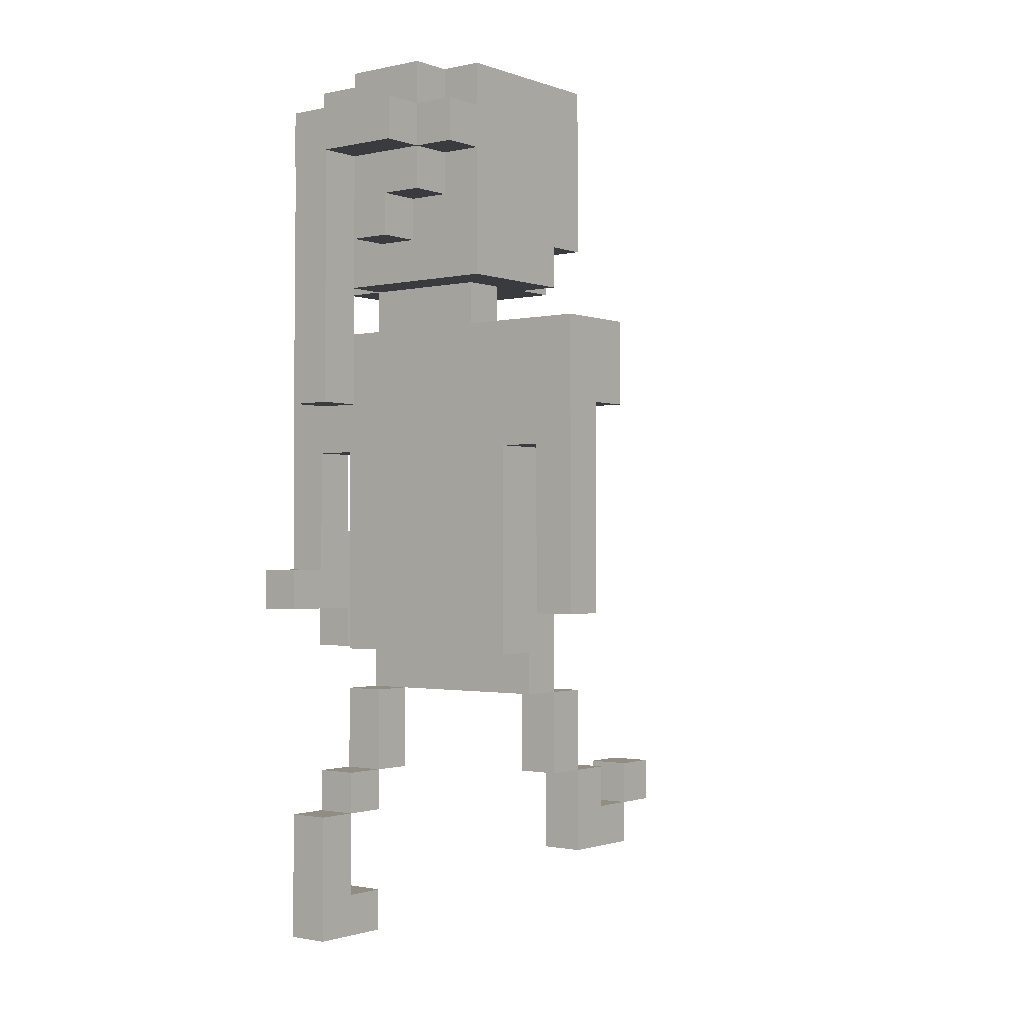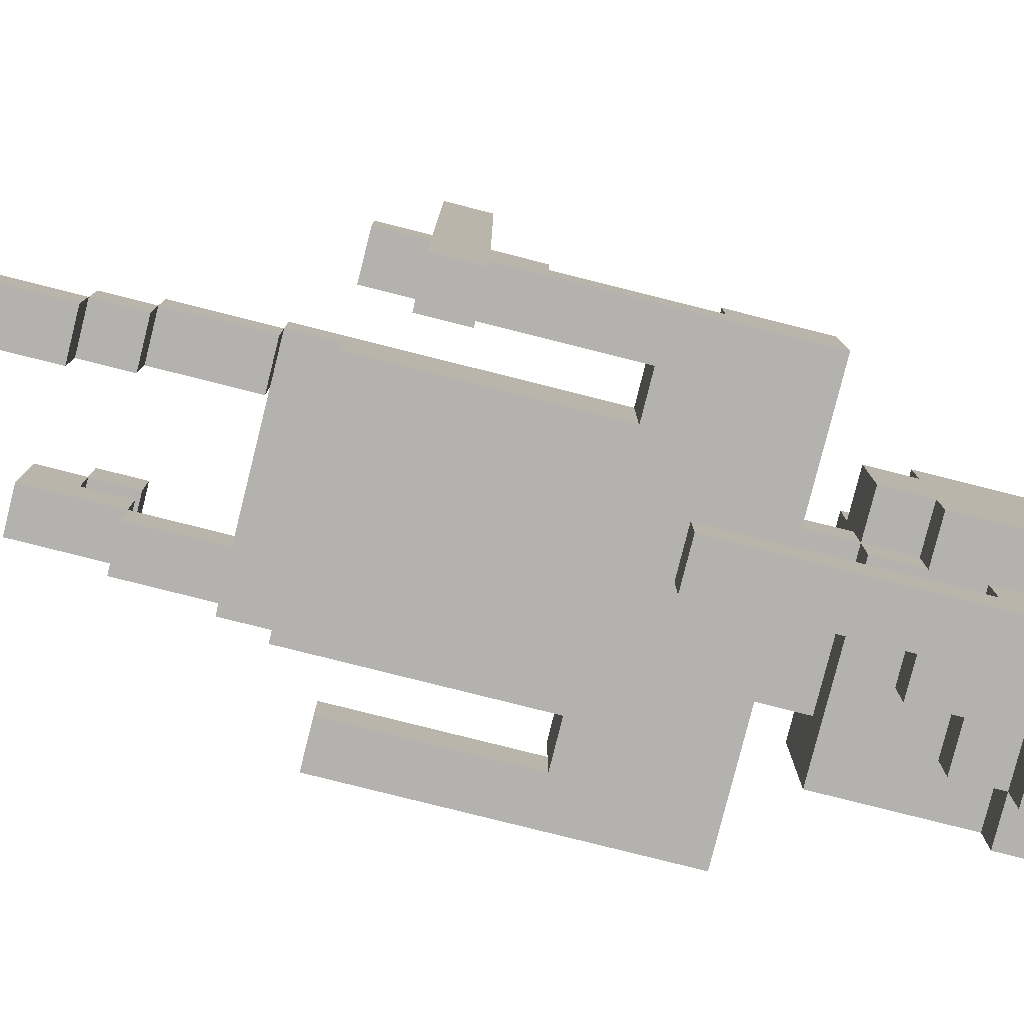
<metadata>
{"format":"obj","ext":"obj","renderer":"f3d","projection":"perspective","resolution":1024,"background":"white","views":[{"elev":-1.3,"azim":-141.7,"up":"+Y"},{"elev":-79.8,"azim":75.9,"up":"+Z"}]}
</metadata>
<code>
g SwingingWhiteCharacter-1
v -4.5 8 -3
v -4.5 8 -4
v -4.5 9 -3
v -4.5 9 -4
v -4.5 10 -3
v -4.5 10 -4
v -4.5 11 -3
v -4.5 11 -4
v -4.5 12 -3
v -4.5 12 -4
v -4.5 13 -2
v -4.5 13 -3
v -4.5 13 -4
v -4.5 14 -2
v -4.5 14 -4
v -4.5 15 -2
v -4.5 15 -4
v -3.5 12 -2
v -3.5 12 -3
v -3.5 13 -2
v -3.5 13 -3
v -2.5 2 1
v -2.5 2 -1
v -2.5 3 2
v -2.5 3 1
v -2.5 3 -0
v -2.5 3 -1
v -2.5 4 2
v -2.5 4 1
v -2.5 4 -0
v -2.5 4 -1
v -2.5 4 -2
v -2.5 6 -1
v -2.5 6 -2
v -2.5 6 -3
v -2.5 7 -2
v -2.5 7 -3
v -2.5 7 -4
v -2.5 8 -2
v -2.5 8 -4
v -2.5 9 -2
v -2.5 9 -4
v -2.5 10 -2
v -2.5 10 -4
v -2.5 11 -2
v -2.5 11 -4
v -2.5 12 -2
v -2.5 12 -4
v -2.5 16 -2
v -2.5 16 -5
v -2.5 17 -1
v -2.5 17 -2
v -2.5 17 -5
v -2.5 18 -1
v -2.5 18 -5
v -2.5 19 -1
v -2.5 19 -5
v -2.5 19 -6
v -2.5 20 -1
v -2.5 20 -5
v -2.5 20 -6
v -2.5 21 -1
v -2.5 21 -5
v -1.5 15 -3
v -1.5 15 -4
v -1.5 16 -1
v -1.5 16 -2
v -1.5 16 -3
v -1.5 16 -4
v -1.5 17 -1
v -1.5 17 -2
v -1.5 18 -5
v -1.5 18 -6
v -1.5 19 -5
v -1.5 19 -6
v -1.5 19 -7
v -1.5 20 -5
v -1.5 20 -6
v -1.5 20 -7
v -1.5 21 -5
v -1.5 21 -6
v -0.5 15 -2
v -0.5 15 -3
v -0.5 16 -2
v -0.5 16 -3
v -0.5 17 -5
v -0.5 17 -6
v -0.5 18 -5
v -0.5 18 -6
v 0.5 13 -6
v 0.5 13 -7
v 0.5 17 -6
v 0.5 18 -6
v 0.5 19 -6
v 0.5 19 -7
v 1.5 0 -4
v 1.5 0 -6
v 1.5 1 -4
v 1.5 1 -5
v 1.5 3 -4
v 1.5 3 -5
v 1.5 3 -6
v 1.5 4 -3
v 1.5 4 -4
v 1.5 4 -5
v 1.5 6 -3
v 1.5 6 -4
v 3.5 7 -2
v 3.5 7 -3
v 3.5 8 6
v 3.5 8 -2
v 3.5 8 -3
v 3.5 8 -5
v 3.5 9 6
v 3.5 9 -2
v 3.5 9 -3
v 3.5 9 -4
v 3.5 9 -5
v 3.5 10 -2
v 3.5 10 -3
v 3.5 11 -3
v 3.5 11 -4
v 3.5 12 -3
v 3.5 12 -4
v -3.5 8 -3
v -3.5 8 -4
v -3.5 9 -3
v -3.5 9 -4
v -3.5 10 -3
v -3.5 10 -4
v -3.5 11 -3
v -3.5 11 -4
v -3.5 12 -3
v -3.5 12 -4
v -1.5 2 1
v -1.5 2 -1
v -1.5 3 2
v -1.5 3 1
v -1.5 3 -0
v -1.5 3 -1
v -1.5 4 2
v -1.5 4 1
v -1.5 4 -0
v -1.5 4 -1
v -1.5 4 -2
v -1.5 6 -1
v -1.5 6 -2
v 0.5 15 -2
v 0.5 15 -3
v 0.5 16 -2
v 0.5 16 -3
v 0.5 17 -5
v 0.5 17 -6
v 0.5 18 -5
v 0.5 18 -6
v 0.5 20 -5
v 0.5 20 -6
v 0.5 21 -5
v 0.5 21 -6
v 1.5 13 -6
v 1.5 13 -7
v 1.5 15 -3
v 1.5 15 -4
v 1.5 16 -1
v 1.5 16 -2
v 1.5 16 -3
v 1.5 16 -4
v 1.5 16 -5
v 1.5 17 -1
v 1.5 17 -2
v 1.5 17 -4
v 1.5 17 -5
v 1.5 18 -5
v 1.5 18 -6
v 1.5 19 -5
v 1.5 19 -6
v 1.5 20 -1
v 1.5 20 -2
v 1.5 20 -6
v 1.5 20 -7
v 1.5 21 -1
v 1.5 21 -2
v 2.5 0 -4
v 2.5 0 -6
v 2.5 1 -4
v 2.5 1 -5
v 2.5 3 -4
v 2.5 3 -5
v 2.5 3 -6
v 2.5 4 -3
v 2.5 4 -4
v 2.5 4 -5
v 2.5 6 -2
v 2.5 6 -3
v 2.5 6 -4
v 2.5 7 -2
v 2.5 7 -3
v 2.5 7 -4
v 2.5 8 -2
v 2.5 8 -4
v 2.5 9 -2
v 2.5 9 -4
v 2.5 10 -2
v 2.5 10 -4
v 2.5 11 -2
v 2.5 11 -4
v 2.5 12 -2
v 2.5 12 -4
v 2.5 16 -2
v 2.5 16 -4
v 2.5 17 -1
v 2.5 17 -2
v 2.5 17 -4
v 2.5 17 -5
v 2.5 18 -1
v 2.5 18 -5
v 2.5 19 -1
v 2.5 19 -5
v 2.5 19 -6
v 2.5 20 -1
v 2.5 20 -2
v 2.5 20 -5
v 2.5 20 -6
v 2.5 21 -2
v 2.5 21 -5
v 3.5 12 -2
v 3.5 12 -3
v 3.5 13 -2
v 3.5 13 -3
v 4.5 7 -2
v 4.5 7 -3
v 4.5 8 6
v 4.5 8 -2
v 4.5 8 -3
v 4.5 8 -5
v 4.5 9 6
v 4.5 9 -2
v 4.5 9 -3
v 4.5 9 -4
v 4.5 9 -5
v 4.5 10 -2
v 4.5 10 -3
v 4.5 11 -3
v 4.5 11 -4
v 4.5 12 -3
v 4.5 12 -4
v 4.5 13 -2
v 4.5 13 -3
v 4.5 13 -4
v 4.5 14 -2
v 4.5 14 -4
v 4.5 15 -2
v 4.5 15 -4
v 3.5 8 6
v 3.5 9 6
v 4.5 8 6
v 4.5 9 6
v -2.5 3 2
v -2.5 4 2
v -1.5 3 2
v -1.5 4 2
v -2.5 2 1
v -2.5 3 1
v -1.5 2 1
v -1.5 3 1
v -2.5 3 -0
v -2.5 4 -0
v -1.5 3 -0
v -1.5 4 -0
v -2.5 4 -1
v -2.5 6 -1
v -2.5 17 -1
v -2.5 18 -1
v -2.5 19 -1
v -2.5 20 -1
v -2.5 21 -1
v -1.5 4 -1
v -1.5 6 -1
v -1.5 16 -1
v -1.5 17 -1
v 1.5 16 -1
v 1.5 17 -1
v 1.5 20 -1
v 1.5 21 -1
v 2.5 17 -1
v 2.5 18 -1
v 2.5 19 -1
v 2.5 20 -1
v -4.5 13 -2
v -4.5 14 -2
v -4.5 15 -2
v -3.5 12 -2
v -3.5 13 -2
v -2.5 6 -2
v -2.5 7 -2
v -2.5 8 -2
v -2.5 9 -2
v -2.5 10 -2
v -2.5 11 -2
v -2.5 12 -2
v -2.5 16 -2
v -2.5 17 -2
v -1.5 6 -2
v -1.5 16 -2
v -1.5 17 -2
v -0.5 15 -2
v -0.5 16 -2
v 0.5 15 -2
v 0.5 16 -2
v 1.5 16 -2
v 1.5 17 -2
v 1.5 20 -2
v 1.5 21 -2
v 2.5 6 -2
v 2.5 7 -2
v 2.5 8 -2
v 2.5 9 -2
v 2.5 10 -2
v 2.5 11 -2
v 2.5 12 -2
v 2.5 16 -2
v 2.5 17 -2
v 2.5 20 -2
v 2.5 21 -2
v 3.5 7 -2
v 3.5 8 -2
v 3.5 9 -2
v 3.5 10 -2
v 3.5 12 -2
v 3.5 13 -2
v 4.5 7 -2
v 4.5 8 -2
v 4.5 9 -2
v 4.5 10 -2
v 4.5 13 -2
v 4.5 14 -2
v 4.5 15 -2
v -4.5 8 -3
v -4.5 9 -3
v -4.5 10 -3
v -4.5 11 -3
v -4.5 12 -3
v -4.5 13 -3
v -3.5 8 -3
v -3.5 9 -3
v -3.5 10 -3
v -3.5 11 -3
v -3.5 12 -3
v -3.5 13 -3
v -1.5 15 -3
v -1.5 16 -3
v -0.5 15 -3
v -0.5 16 -3
v 0.5 15 -3
v 0.5 16 -3
v 1.5 4 -3
v 1.5 6 -3
v 1.5 15 -3
v 1.5 16 -3
v 2.5 4 -3
v 2.5 6 -3
v 3.5 10 -3
v 3.5 11 -3
v 3.5 12 -3
v 3.5 13 -3
v 4.5 10 -3
v 4.5 11 -3
v 4.5 12 -3
v 4.5 13 -3
v 1.5 0 -4
v 1.5 1 -4
v 1.5 3 -4
v 1.5 4 -4
v 2.5 0 -4
v 2.5 1 -4
v 2.5 3 -4
v 2.5 4 -4
v 1.5 1 -5
v 1.5 3 -5
v 2.5 1 -5
v 2.5 3 -5
v 0.5 13 -6
v 0.5 17 -6
v 0.5 18 -6
v 1.5 13 -6
v 1.5 18 -6
v -2.5 3 1
v -2.5 4 1
v -1.5 3 1
v -1.5 4 1
v -2.5 2 -1
v -2.5 3 -1
v -2.5 4 -1
v -1.5 2 -1
v -1.5 3 -1
v -1.5 4 -1
v -2.5 4 -2
v -2.5 6 -2
v -1.5 4 -2
v -1.5 6 -2
v -2.5 6 -3
v -2.5 7 -3
v 1.5 6 -3
v 2.5 6 -3
v 2.5 7 -3
v 3.5 7 -3
v 3.5 8 -3
v 4.5 7 -3
v 4.5 8 -3
v -4.5 8 -4
v -4.5 9 -4
v -4.5 10 -4
v -4.5 11 -4
v -4.5 12 -4
v -4.5 13 -4
v -4.5 14 -4
v -4.5 15 -4
v -3.5 8 -4
v -3.5 9 -4
v -3.5 10 -4
v -3.5 11 -4
v -3.5 12 -4
v -2.5 7 -4
v -2.5 8 -4
v -2.5 9 -4
v -2.5 10 -4
v -2.5 11 -4
v -2.5 12 -4
v -1.5 15 -4
v -1.5 16 -4
v 1.5 4 -4
v 1.5 6 -4
v 1.5 15 -4
v 1.5 16 -4
v 1.5 17 -4
v 2.5 4 -4
v 2.5 6 -4
v 2.5 7 -4
v 2.5 8 -4
v 2.5 9 -4
v 2.5 10 -4
v 2.5 11 -4
v 2.5 12 -4
v 2.5 16 -4
v 2.5 17 -4
v 3.5 9 -4
v 3.5 11 -4
v 3.5 12 -4
v 4.5 9 -4
v 4.5 11 -4
v 4.5 12 -4
v 4.5 13 -4
v 4.5 14 -4
v 4.5 15 -4
v -2.5 16 -5
v -2.5 17 -5
v -2.5 18 -5
v -2.5 19 -5
v -2.5 20 -5
v -2.5 21 -5
v -1.5 18 -5
v -1.5 19 -5
v -1.5 20 -5
v -1.5 21 -5
v -0.5 17 -5
v -0.5 18 -5
v 0.5 17 -5
v 0.5 18 -5
v 0.5 20 -5
v 0.5 21 -5
v 1.5 3 -5
v 1.5 4 -5
v 1.5 16 -5
v 1.5 17 -5
v 1.5 18 -5
v 1.5 19 -5
v 1.5 20 -5
v 2.5 3 -5
v 2.5 4 -5
v 2.5 17 -5
v 2.5 18 -5
v 2.5 19 -5
v 2.5 20 -5
v 2.5 21 -5
v 3.5 8 -5
v 3.5 9 -5
v 4.5 8 -5
v 4.5 9 -5
v -2.5 19 -6
v -2.5 20 -6
v -1.5 18 -6
v -1.5 19 -6
v -1.5 20 -6
v -1.5 21 -6
v -0.5 17 -6
v -0.5 18 -6
v 0.5 17 -6
v 0.5 18 -6
v 0.5 19 -6
v 0.5 20 -6
v 0.5 21 -6
v 1.5 0 -6
v 1.5 3 -6
v 1.5 19 -6
v 1.5 20 -6
v 2.5 0 -6
v 2.5 3 -6
v 2.5 19 -6
v 2.5 20 -6
v -1.5 19 -7
v -1.5 20 -7
v 0.5 13 -7
v 0.5 19 -7
v 1.5 13 -7
v 1.5 20 -7
v 1.5 0 -4
v 2.5 0 -4
v 1.5 0 -6
v 2.5 0 -6
v -2.5 2 1
v -1.5 2 1
v -2.5 2 -1
v -1.5 2 -1
v -2.5 3 2
v -1.5 3 2
v -2.5 3 1
v -1.5 3 1
v 1.5 3 -4
v 2.5 3 -4
v 1.5 3 -5
v 2.5 3 -5
v -2.5 4 -1
v -1.5 4 -1
v -2.5 4 -2
v -1.5 4 -2
v 1.5 4 -3
v 2.5 4 -3
v 1.5 4 -4
v 2.5 4 -4
v -2.5 6 -2
v -1.5 6 -2
v 2.5 6 -2
v -2.5 6 -3
v 1.5 6 -3
v 2.5 6 -3
v 3.5 7 -2
v 4.5 7 -2
v -2.5 7 -3
v 2.5 7 -3
v 3.5 7 -3
v 4.5 7 -3
v -2.5 7 -4
v 2.5 7 -4
v 3.5 8 6
v 4.5 8 6
v 3.5 8 -2
v 4.5 8 -2
v -4.5 8 -3
v -3.5 8 -3
v 3.5 8 -3
v 4.5 8 -3
v -4.5 8 -4
v -3.5 8 -4
v 3.5 8 -5
v 4.5 8 -5
v -3.5 12 -2
v -2.5 12 -2
v 2.5 12 -2
v 3.5 12 -2
v -3.5 12 -3
v 3.5 12 -3
v -3.5 12 -4
v -2.5 12 -4
v 2.5 12 -4
v 3.5 12 -4
v -4.5 13 -2
v -3.5 13 -2
v 3.5 13 -2
v 4.5 13 -2
v -4.5 13 -3
v -3.5 13 -3
v 3.5 13 -3
v 4.5 13 -3
v 0.5 13 -6
v 1.5 13 -6
v 0.5 13 -7
v 1.5 13 -7
v -1.5 16 -1
v 1.5 16 -1
v -2.5 16 -2
v -1.5 16 -2
v -0.5 16 -2
v 0.5 16 -2
v 1.5 16 -2
v 2.5 16 -2
v -1.5 16 -3
v -0.5 16 -3
v 0.5 16 -3
v 1.5 16 -3
v -1.5 16 -4
v 1.5 16 -4
v 2.5 16 -4
v -2.5 16 -5
v 1.5 16 -5
v -2.5 17 -1
v -1.5 17 -1
v 1.5 17 -1
v 2.5 17 -1
v -2.5 17 -2
v -1.5 17 -2
v 1.5 17 -2
v 2.5 17 -2
v 1.5 17 -4
v 2.5 17 -4
v -0.5 17 -5
v 0.5 17 -5
v 1.5 17 -5
v 2.5 17 -5
v -0.5 17 -6
v 0.5 17 -6
v -1.5 18 -5
v -0.5 18 -5
v 0.5 18 -5
v 1.5 18 -5
v -1.5 18 -6
v -0.5 18 -6
v 0.5 18 -6
v 1.5 18 -6
v -2.5 19 -5
v -1.5 19 -5
v 1.5 19 -5
v 2.5 19 -5
v -2.5 19 -6
v -1.5 19 -6
v 0.5 19 -6
v 1.5 19 -6
v 2.5 19 -6
v -1.5 19 -7
v 0.5 19 -7
v 1.5 1 -4
v 2.5 1 -4
v 1.5 1 -5
v 2.5 1 -5
v -2.5 3 1
v -1.5 3 1
v -2.5 3 -0
v -1.5 3 -0
v 1.5 3 -5
v 2.5 3 -5
v 1.5 3 -6
v 2.5 3 -6
v -2.5 4 2
v -1.5 4 2
v -2.5 4 1
v -1.5 4 1
v -2.5 4 -0
v -1.5 4 -0
v -2.5 4 -1
v -1.5 4 -1
v 1.5 4 -4
v 2.5 4 -4
v 1.5 4 -5
v 2.5 4 -5
v -2.5 6 -1
v -1.5 6 -1
v -2.5 6 -2
v -1.5 6 -2
v 1.5 6 -3
v 2.5 6 -3
v 1.5 6 -4
v 2.5 6 -4
v 3.5 9 6
v 4.5 9 6
v 3.5 9 -2
v 4.5 9 -2
v 3.5 9 -4
v 4.5 9 -4
v 3.5 9 -5
v 4.5 9 -5
v 3.5 10 -2
v 4.5 10 -2
v 3.5 10 -3
v 4.5 10 -3
v -4.5 15 -2
v -0.5 15 -2
v 0.5 15 -2
v 4.5 15 -2
v -1.5 15 -3
v -0.5 15 -3
v 0.5 15 -3
v 1.5 15 -3
v -4.5 15 -4
v -1.5 15 -4
v 1.5 15 -4
v 4.5 15 -4
v 1.5 20 -1
v 2.5 20 -1
v 1.5 20 -2
v 2.5 20 -2
v -2.5 20 -5
v -1.5 20 -5
v 0.5 20 -5
v 1.5 20 -5
v 2.5 20 -5
v -2.5 20 -6
v -1.5 20 -6
v 0.5 20 -6
v 1.5 20 -6
v 2.5 20 -6
v -1.5 20 -7
v 1.5 20 -7
v -2.5 21 -1
v 1.5 21 -1
v 1.5 21 -2
v 2.5 21 -2
v -2.5 21 -5
v -1.5 21 -5
v 0.5 21 -5
v 2.5 21 -5
v -1.5 21 -6
v 0.5 21 -6
f 3 2 1
f 4 2 3
f 5 4 3
f 6 4 5
f 7 6 5
f 8 6 7
f 9 8 7
f 10 8 9
f 12 10 9
f 13 10 12
f 14 12 11
f 14 13 12
f 15 13 14
f 16 15 14
f 17 15 16
f 20 19 18
f 21 19 20
f 25 23 22
f 26 23 25
f 27 23 26
f 28 25 24
f 29 25 28
f 30 27 26
f 31 27 30
f 33 32 31
f 34 32 33
f 36 35 34
f 37 35 36
f 39 37 36
f 39 38 37
f 40 38 39
f 41 40 39
f 42 40 41
f 43 42 41
f 44 42 43
f 45 44 43
f 46 44 45
f 47 46 45
f 48 46 47
f 52 50 49
f 53 50 52
f 54 52 51
f 54 53 52
f 55 53 54
f 56 55 54
f 57 55 56
f 59 57 56
f 59 58 57
f 60 58 59
f 61 58 60
f 62 60 59
f 63 60 62
f 68 65 64
f 69 65 68
f 70 67 66
f 71 67 70
f 74 73 72
f 75 73 74
f 78 76 75
f 79 76 78
f 80 78 77
f 81 78 80
f 84 83 82
f 85 83 84
f 88 87 86
f 89 87 88
f 92 91 90
f 93 91 92
f 94 91 93
f 95 91 94
f 98 97 96
f 99 97 98
f 101 97 99
f 102 97 101
f 104 101 100
f 105 101 104
f 106 104 103
f 107 104 106
f 111 109 108
f 112 109 111
f 114 111 110
f 115 112 111
f 115 111 114
f 116 113 112
f 116 112 115
f 117 113 116
f 118 113 117
f 119 116 115
f 120 117 116
f 120 116 119
f 121 117 120
f 122 117 121
f 123 122 121
f 124 122 123
f 125 126 127
f 127 126 128
f 127 128 129
f 129 128 130
f 129 130 131
f 131 130 132
f 131 132 133
f 133 132 134
f 135 136 138
f 138 136 139
f 139 136 140
f 137 138 141
f 141 138 142
f 139 140 143
f 143 140 144
f 144 145 146
f 146 145 147
f 148 149 150
f 150 149 151
f 152 153 154
f 154 153 155
f 156 157 158
f 158 157 159
f 162 163 166
f 166 163 167
f 164 165 169
f 169 165 170
f 167 168 171
f 171 168 172
f 160 161 174
f 173 174 175
f 174 161 176
f 175 174 176
f 176 161 179
f 179 161 180
f 177 178 181
f 181 178 182
f 183 184 185
f 185 184 186
f 186 184 188
f 188 184 189
f 187 188 191
f 191 188 192
f 190 191 194
f 194 191 195
f 193 194 196
f 196 194 197
f 196 197 199
f 197 198 199
f 199 198 200
f 199 200 201
f 201 200 202
f 201 202 203
f 203 202 204
f 203 204 205
f 205 204 206
f 205 206 207
f 207 206 208
f 209 210 212
f 212 210 213
f 212 213 215
f 213 214 215
f 211 212 215
f 215 214 216
f 215 216 217
f 217 216 218
f 217 218 220
f 218 219 220
f 220 219 221
f 221 219 222
f 222 219 223
f 221 222 224
f 224 222 225
f 226 227 228
f 228 227 229
f 230 231 233
f 233 231 234
f 232 233 236
f 233 234 237
f 236 233 237
f 234 235 238
f 237 234 238
f 238 235 239
f 239 235 240
f 237 238 241
f 238 239 242
f 241 238 242
f 242 239 243
f 243 239 244
f 243 244 245
f 245 244 246
f 245 246 248
f 248 246 249
f 247 248 250
f 248 249 250
f 250 249 251
f 250 251 252
f 252 251 253
f 256 255 254
f 257 255 256
f 260 259 258
f 261 259 260
f 264 263 262
f 265 263 264
f 268 267 266
f 269 267 268
f 277 271 270
f 278 271 277
f 280 273 272
f 281 280 279
f 282 273 280
f 282 280 281
f 283 276 275
f 283 275 274
f 284 276 283
f 285 273 282
f 286 274 273
f 286 273 285
f 287 283 274
f 287 274 286
f 288 283 287
f 293 290 289
f 300 293 292
f 303 295 294
f 304 302 301
f 305 302 304
f 306 291 290
f 308 306 290
f 308 307 306
f 309 307 308
f 314 295 303
f 315 296 295
f 315 295 314
f 316 297 296
f 316 296 315
f 317 298 297
f 317 297 316
f 318 299 298
f 318 298 317
f 319 300 299
f 319 299 318
f 320 293 300
f 320 300 319
f 321 311 310
f 322 311 321
f 323 313 312
f 324 313 323
f 329 293 320
f 330 290 293
f 330 293 329
f 331 326 325
f 332 326 331
f 333 328 327
f 334 328 333
f 335 290 330
f 336 308 290
f 336 290 335
f 337 308 336
f 344 339 338
f 345 340 339
f 345 339 344
f 346 341 340
f 346 340 345
f 347 342 341
f 347 341 346
f 348 343 342
f 348 342 347
f 349 343 348
f 352 351 350
f 353 351 352
f 358 355 354
f 359 355 358
f 360 357 356
f 361 357 360
f 366 363 362
f 367 364 363
f 367 363 366
f 368 365 364
f 368 364 367
f 369 365 368
f 374 371 370
f 375 371 374
f 376 373 372
f 377 373 376
f 380 379 378
f 381 379 380
f 385 383 382
f 385 384 383
f 386 384 385
f 387 388 389
f 389 388 390
f 391 392 394
f 392 393 395
f 394 392 395
f 395 393 396
f 397 398 399
f 399 398 400
f 401 402 403
f 403 402 404
f 404 402 405
f 406 407 408
f 408 407 409
f 410 411 418
f 411 412 419
f 418 411 419
f 412 413 420
f 419 412 420
f 413 414 421
f 420 413 421
f 414 415 422
f 421 414 422
f 422 415 428
f 416 417 429
f 416 429 433
f 429 430 433
f 433 430 434
f 431 432 436
f 436 432 437
f 423 424 438
f 424 425 439
f 438 424 439
f 425 426 440
f 439 425 440
f 426 427 441
f 440 426 441
f 427 428 442
f 441 427 442
f 428 415 443
f 442 428 443
f 434 435 444
f 444 435 445
f 443 415 448
f 446 447 449
f 447 448 450
f 449 447 450
f 448 415 451
f 450 448 451
f 415 416 452
f 451 415 452
f 416 433 453
f 452 416 453
f 453 433 454
f 456 457 461
f 457 458 461
f 461 458 462
f 459 460 463
f 463 460 464
f 455 456 465
f 456 461 465
f 465 461 466
f 455 465 467
f 455 467 473
f 467 468 474
f 473 467 474
f 474 468 475
f 469 470 477
f 471 472 478
f 478 472 479
f 474 475 480
f 475 476 481
f 480 475 481
f 481 476 482
f 477 470 483
f 483 470 484
f 485 486 487
f 487 486 488
f 489 490 492
f 492 490 493
f 491 492 496
f 495 496 497
f 496 492 498
f 497 496 498
f 498 492 499
f 493 494 500
f 500 494 501
f 502 503 506
f 506 503 507
f 504 505 508
f 508 505 509
f 510 511 513
f 512 513 514
f 513 511 515
f 514 513 515
f 518 517 516
f 519 517 518
f 522 521 520
f 523 521 522
f 526 525 524
f 527 525 526
f 530 529 528
f 531 529 530
f 534 533 532
f 535 533 534
f 538 537 536
f 539 537 538
f 543 541 540
f 543 542 541
f 544 542 543
f 545 542 544
f 550 547 546
f 551 547 550
f 552 549 548
f 553 549 552
f 556 555 554
f 557 555 556
f 562 559 558
f 563 559 562
f 564 561 560
f 565 561 564
f 570 567 566
f 571 569 568
f 572 567 570
f 573 567 572
f 574 571 568
f 575 571 574
f 580 577 576
f 581 577 580
f 582 579 578
f 583 579 582
f 586 585 584
f 587 585 586
f 591 589 588
f 592 589 591
f 593 589 592
f 594 589 593
f 596 591 590
f 596 592 591
f 597 592 596
f 598 595 594
f 598 594 593
f 599 595 598
f 600 596 590
f 601 595 599
f 602 595 601
f 603 600 590
f 603 601 600
f 604 601 603
f 609 606 605
f 610 606 609
f 611 608 607
f 612 608 611
f 617 614 613
f 618 614 617
f 619 616 615
f 620 616 619
f 625 622 621
f 626 622 625
f 627 624 623
f 628 624 627
f 633 630 629
f 634 630 633
f 636 632 631
f 637 632 636
f 638 635 634
f 639 635 638
f 640 641 642
f 642 641 643
f 644 645 646
f 646 645 647
f 648 649 650
f 650 649 651
f 652 653 654
f 654 653 655
f 656 657 658
f 658 657 659
f 660 661 662
f 662 661 663
f 664 665 666
f 666 665 667
f 668 669 670
f 670 669 671
f 672 673 674
f 674 673 675
f 676 677 678
f 678 677 679
f 680 681 682
f 682 681 683
f 684 685 688
f 688 685 689
f 686 687 690
f 690 687 691
f 684 688 692
f 692 688 693
f 691 687 694
f 694 687 695
f 696 697 698
f 698 697 699
f 700 701 705
f 705 701 706
f 702 703 707
f 703 704 708
f 707 703 708
f 708 704 709
f 706 707 710
f 707 708 710
f 710 708 711
f 712 713 714
f 712 714 716
f 714 715 716
f 716 715 717
f 717 715 718
f 718 715 719
f 717 718 720
f 720 718 721

</code>
